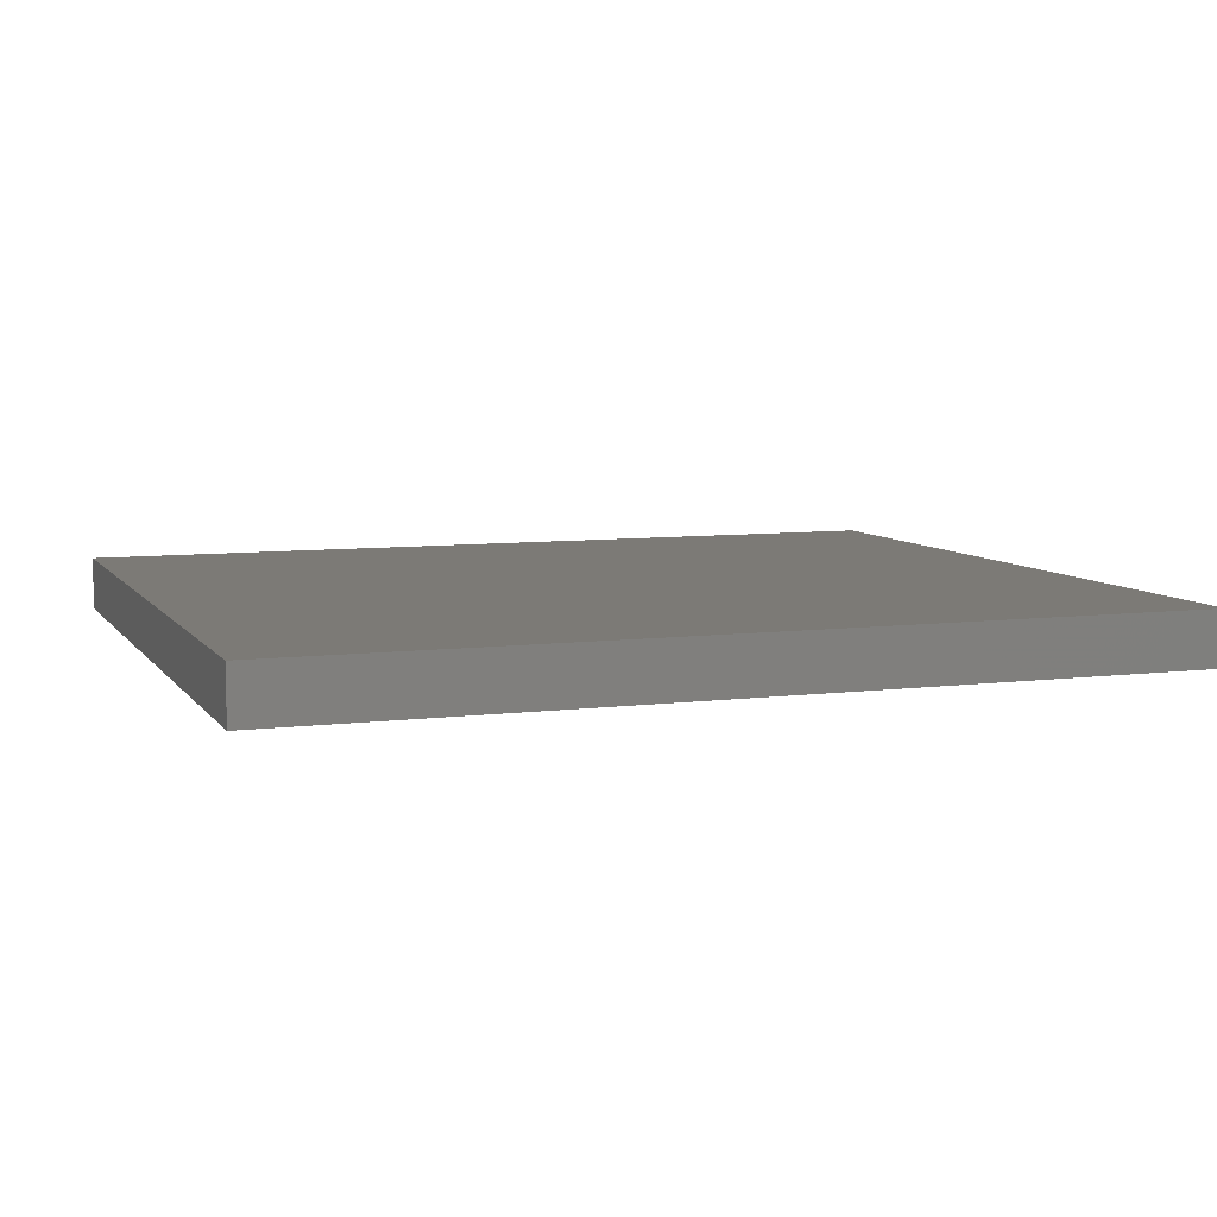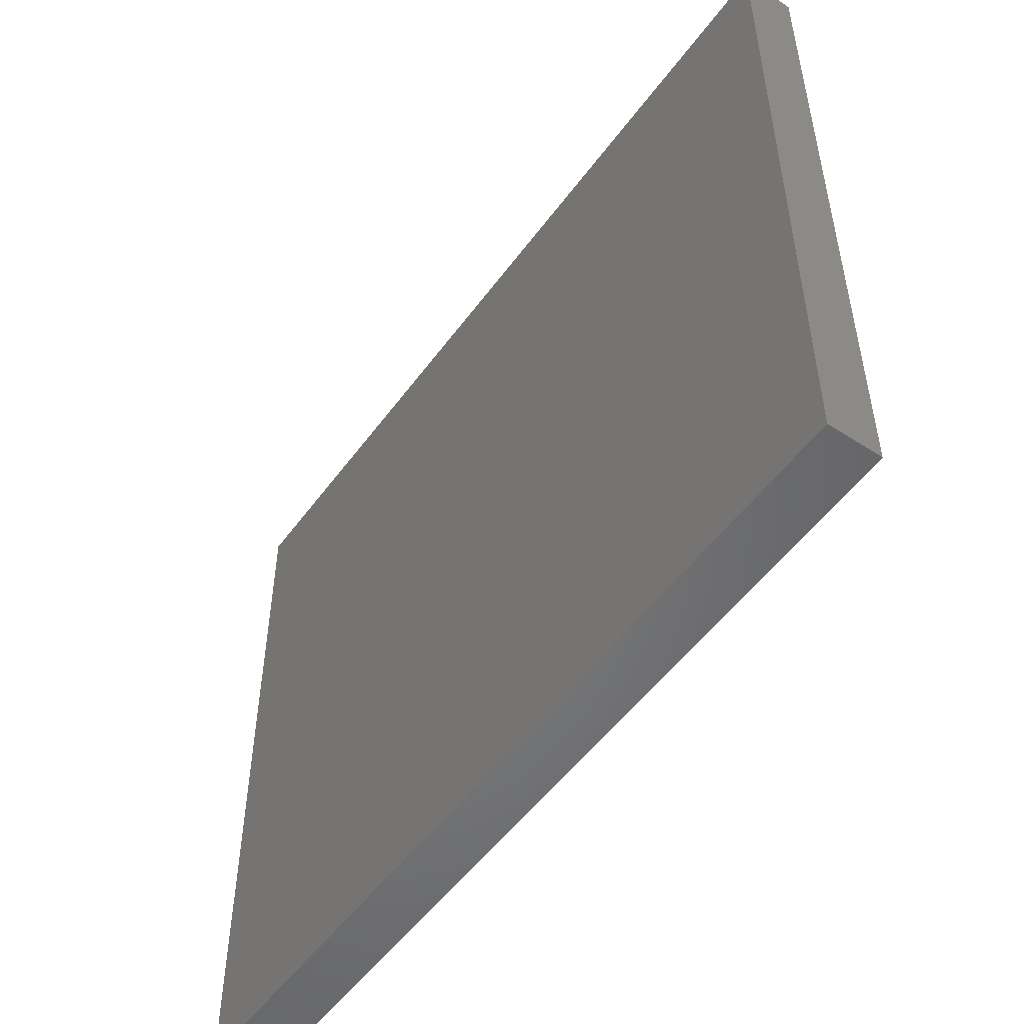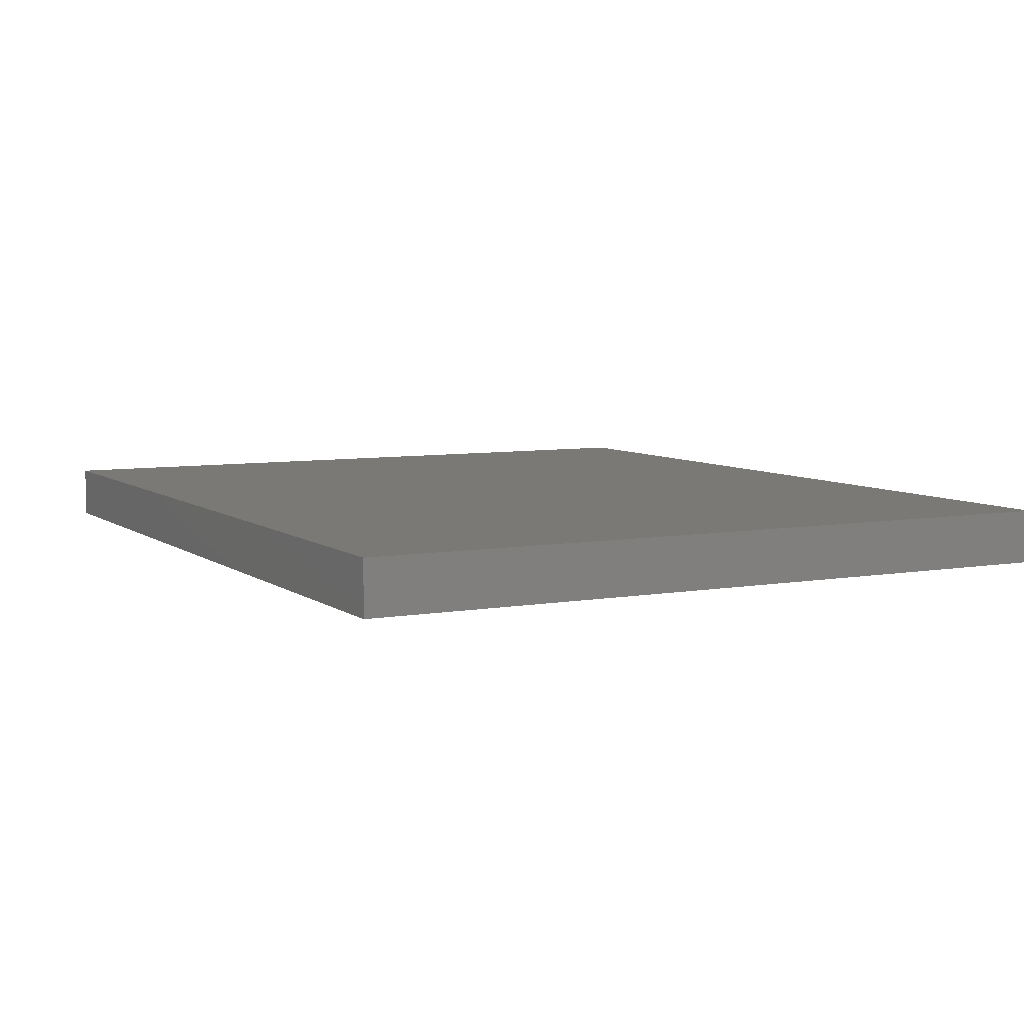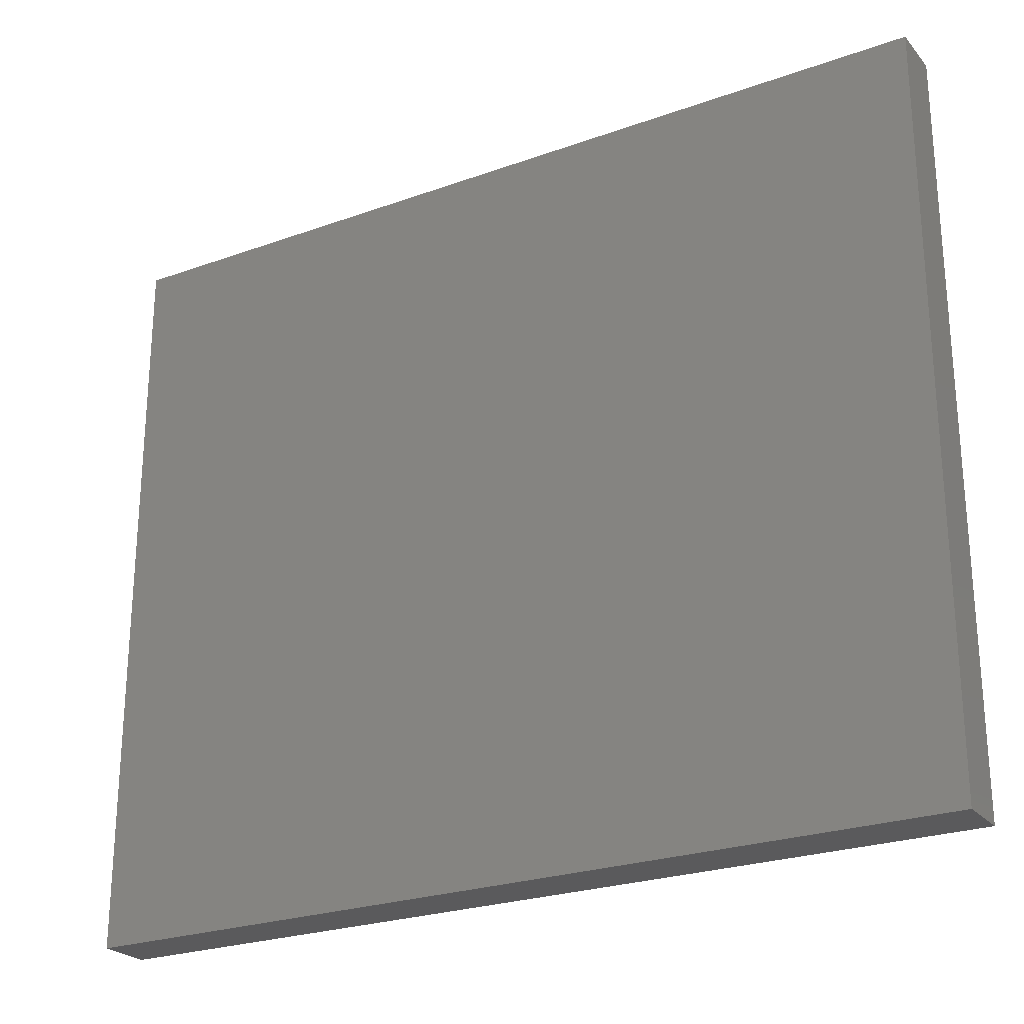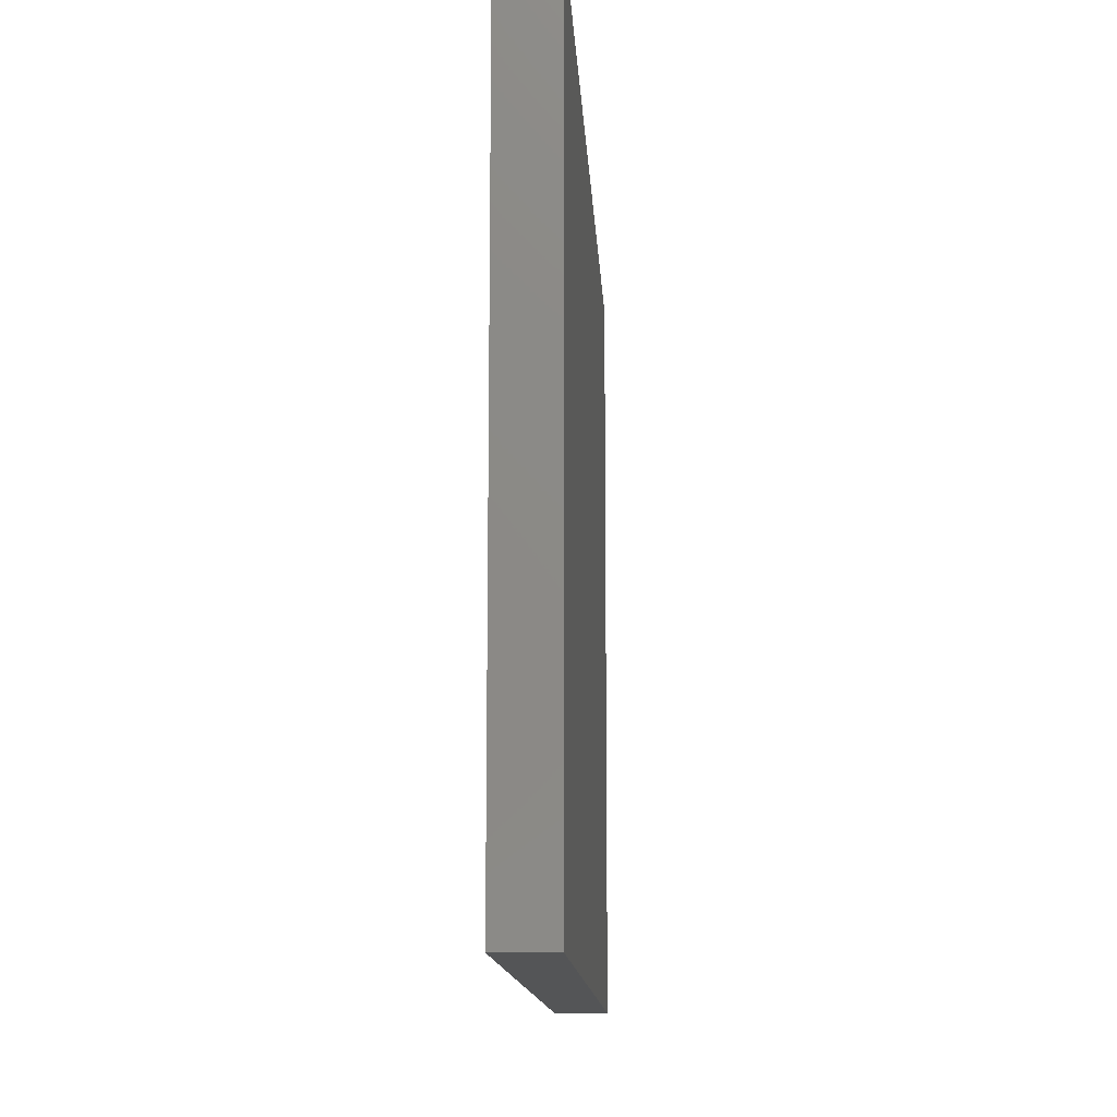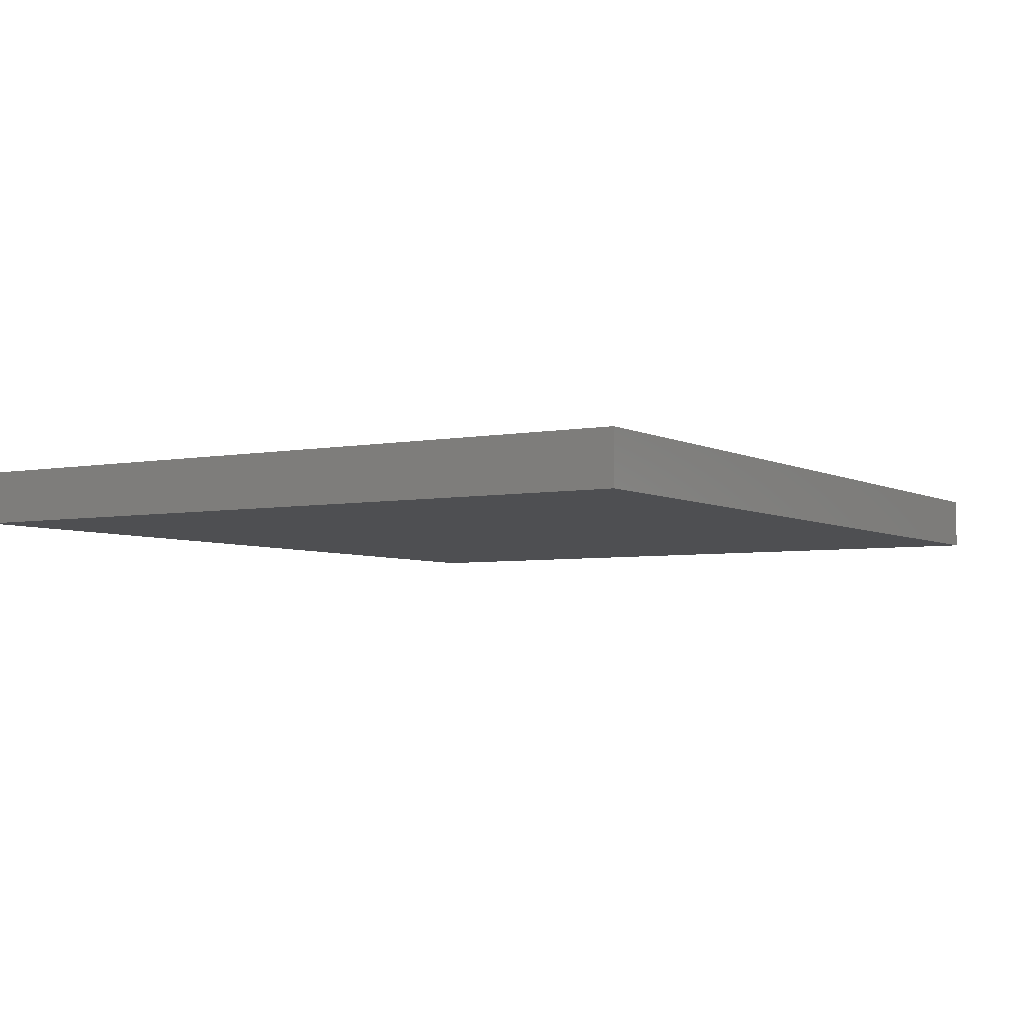
<metadata>
{"format":"stl","ext":"stl","renderer":"f3d","projection":"perspective","resolution":1024,"background":"white","views":[{"elev":7.5,"azim":160.1,"up":"+Z"},{"elev":-51.9,"azim":-125.1,"up":"+Y"},{"elev":6.7,"azim":-117.6,"up":"+Z"},{"elev":-24.8,"azim":-149.6,"up":"+Y"},{"elev":-12.8,"azim":93.0,"up":"+Y"},{"elev":-4.7,"azim":121.7,"up":"+Z"}]}
</metadata>
<code>
# stl→obj: 8 verts, 12 faces
v 1.302e+04 1.747e+04 2.805e+04
v 6427 1.187e+04 2.805e+04
v 6427 1.747e+04 2.805e+04
v 1.302e+04 1.187e+04 2.805e+04
v 1.302e+04 1.187e+04 2.845e+04
v 6427 1.747e+04 2.845e+04
v 6427 1.187e+04 2.845e+04
v 1.302e+04 1.747e+04 2.845e+04
f 1 2 3
f 2 1 4
f 5 6 7
f 6 5 8
f 6 2 7
f 2 6 3
f 6 1 3
f 1 6 8
f 4 8 5
f 8 4 1
f 5 2 4
f 2 5 7

</code>
